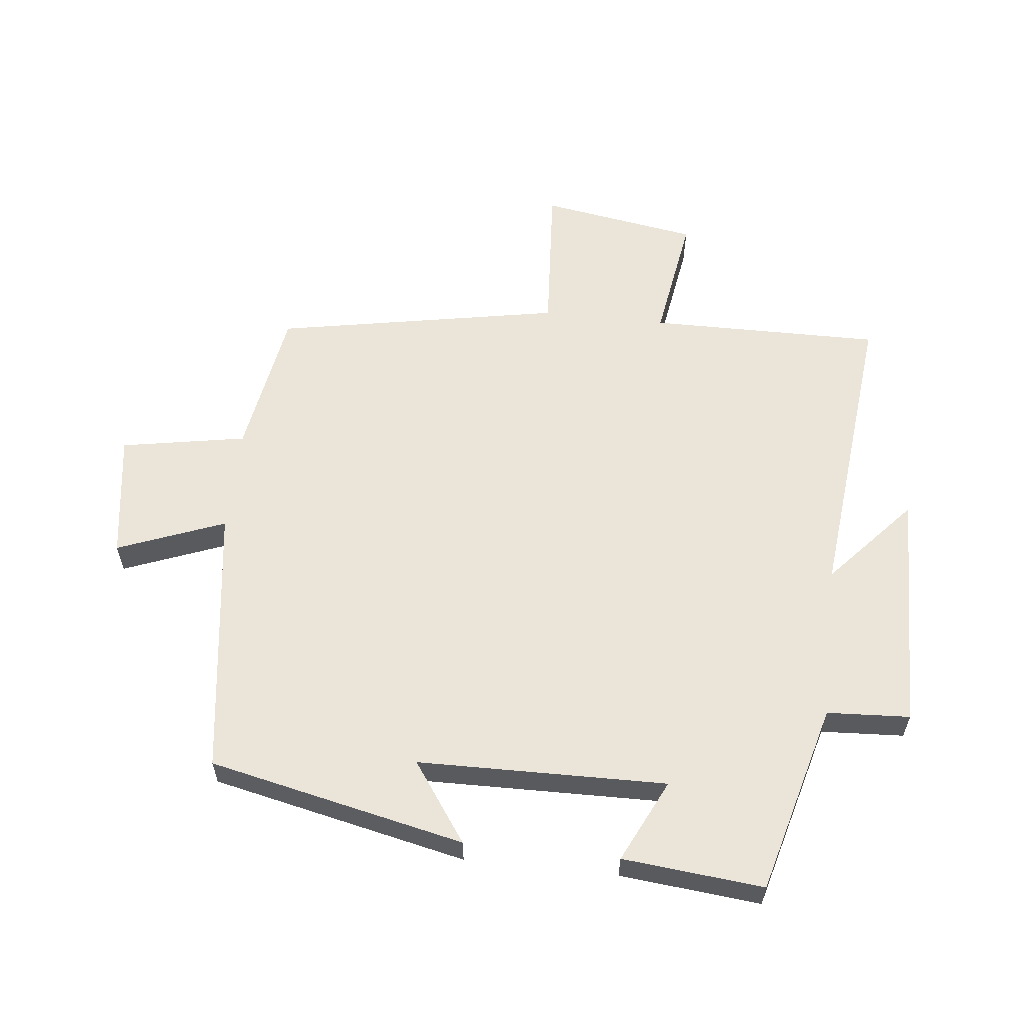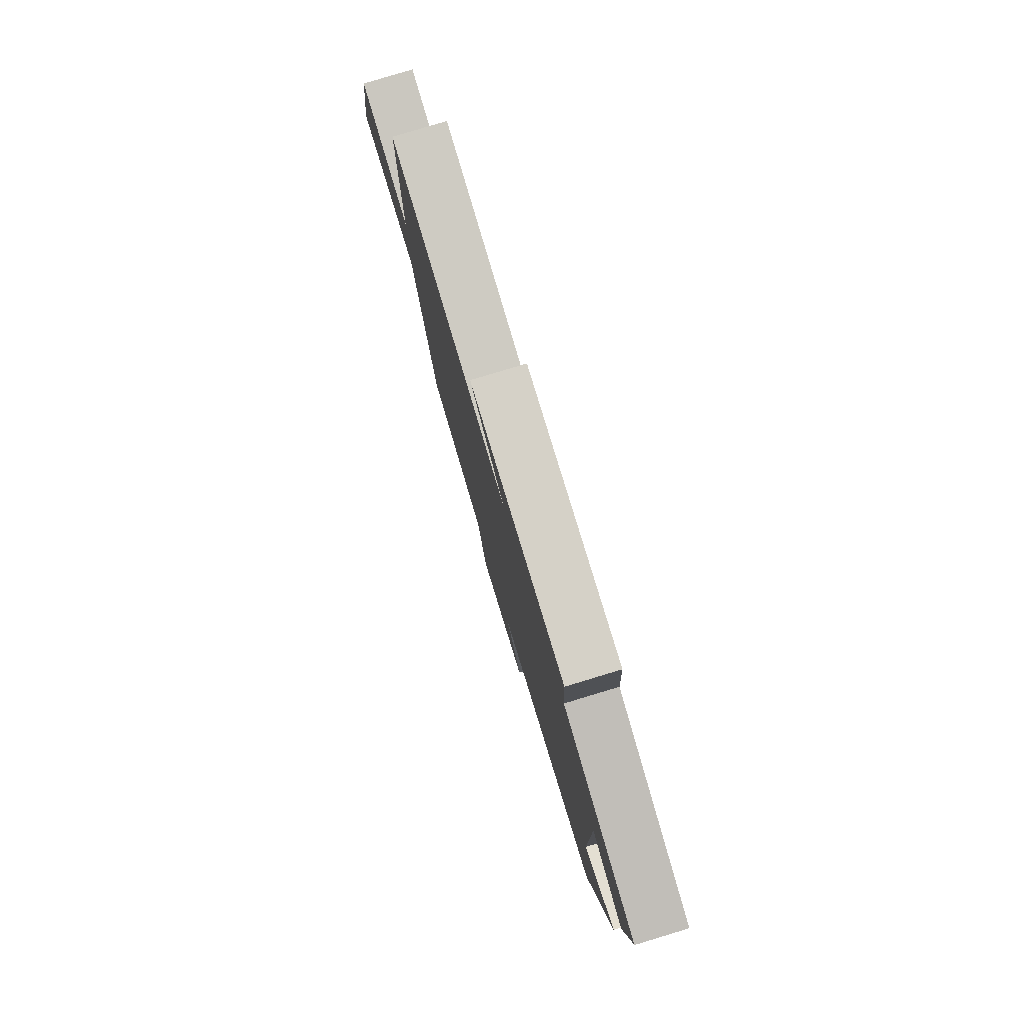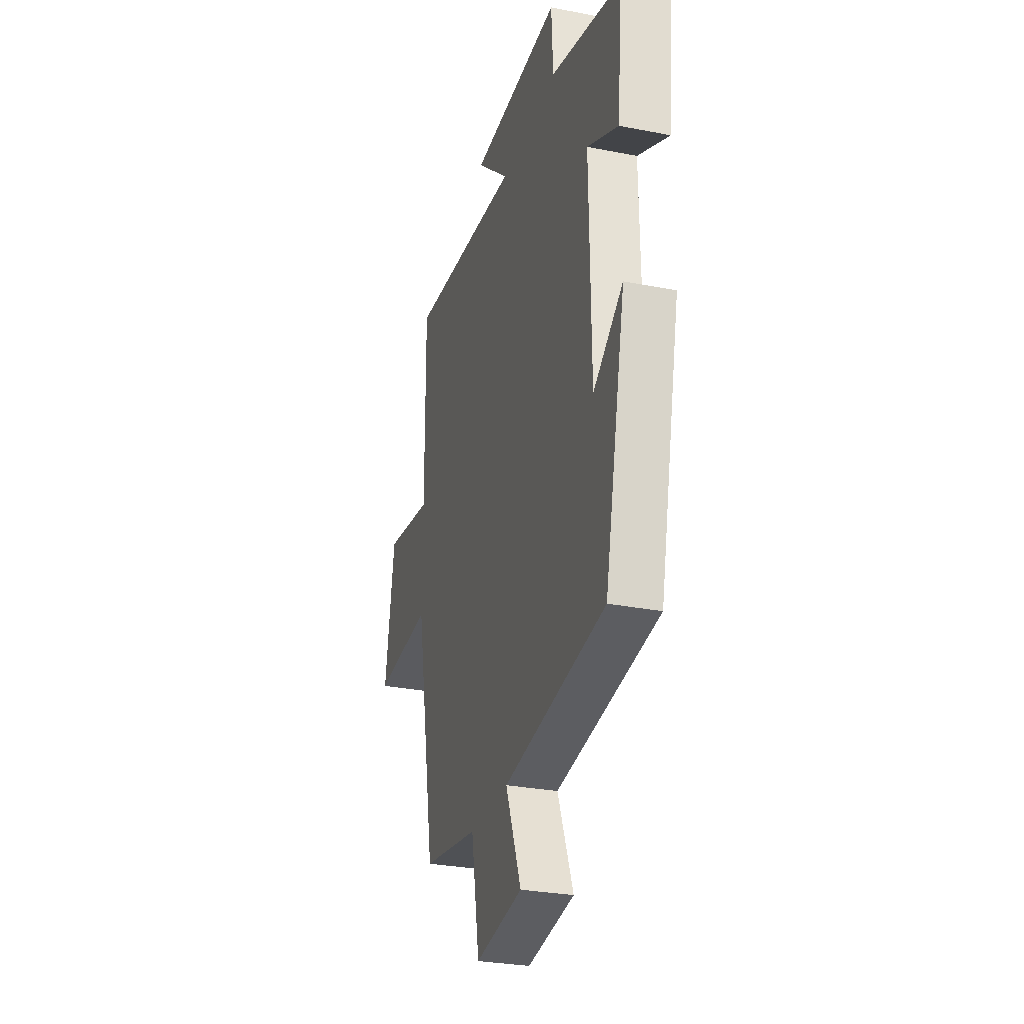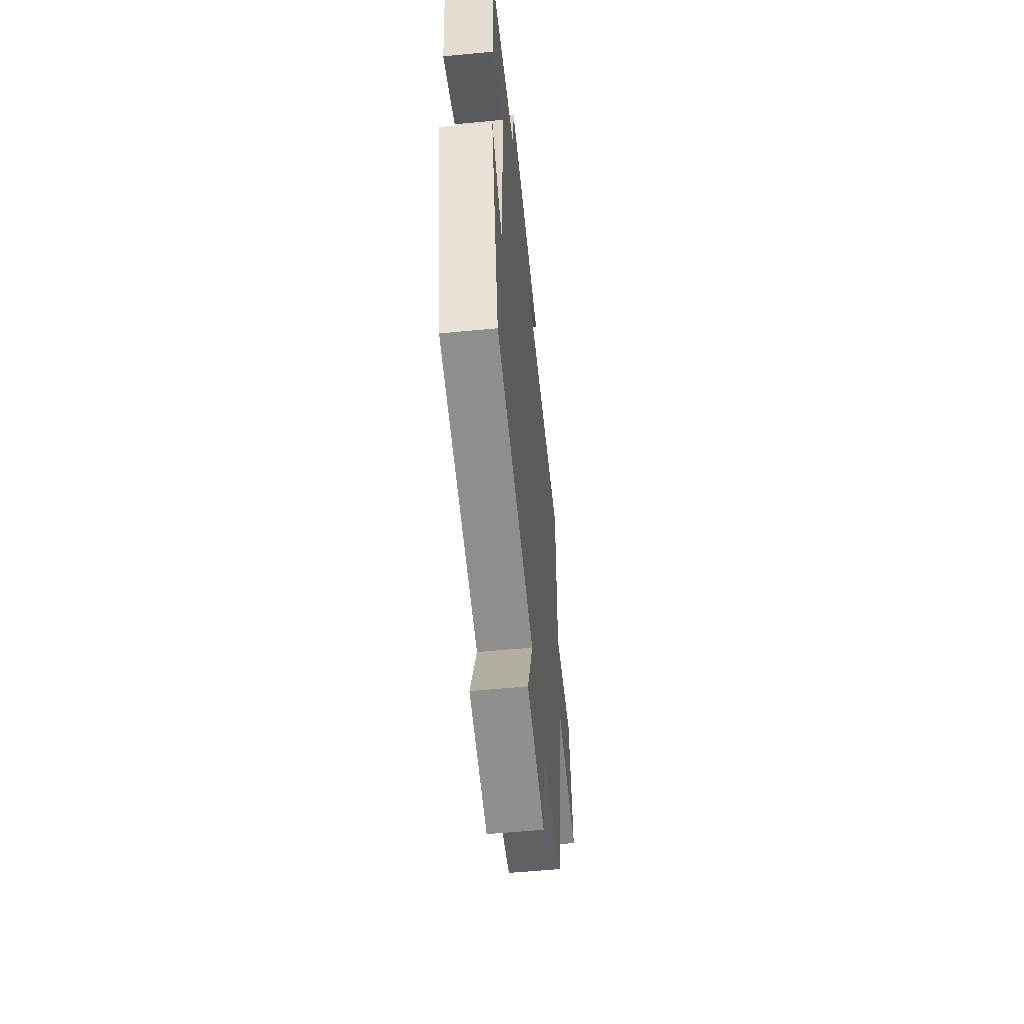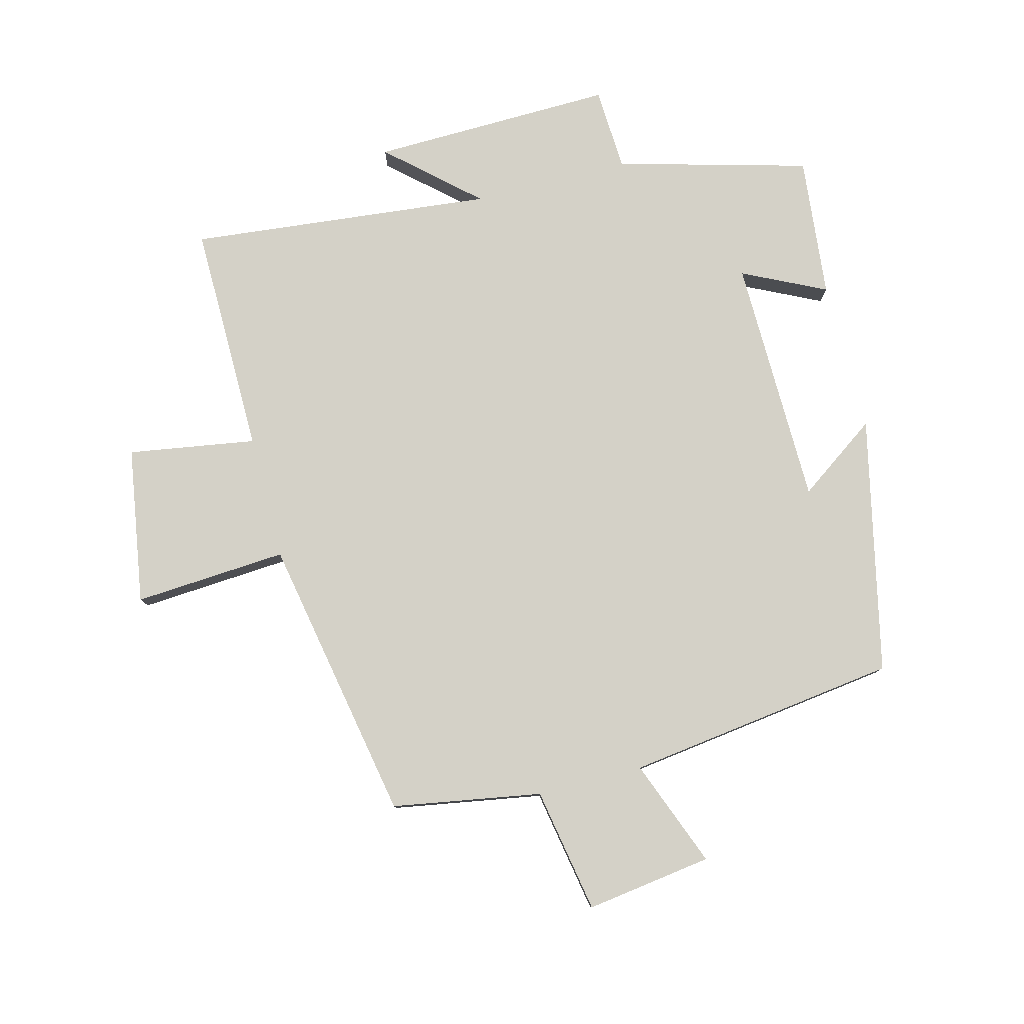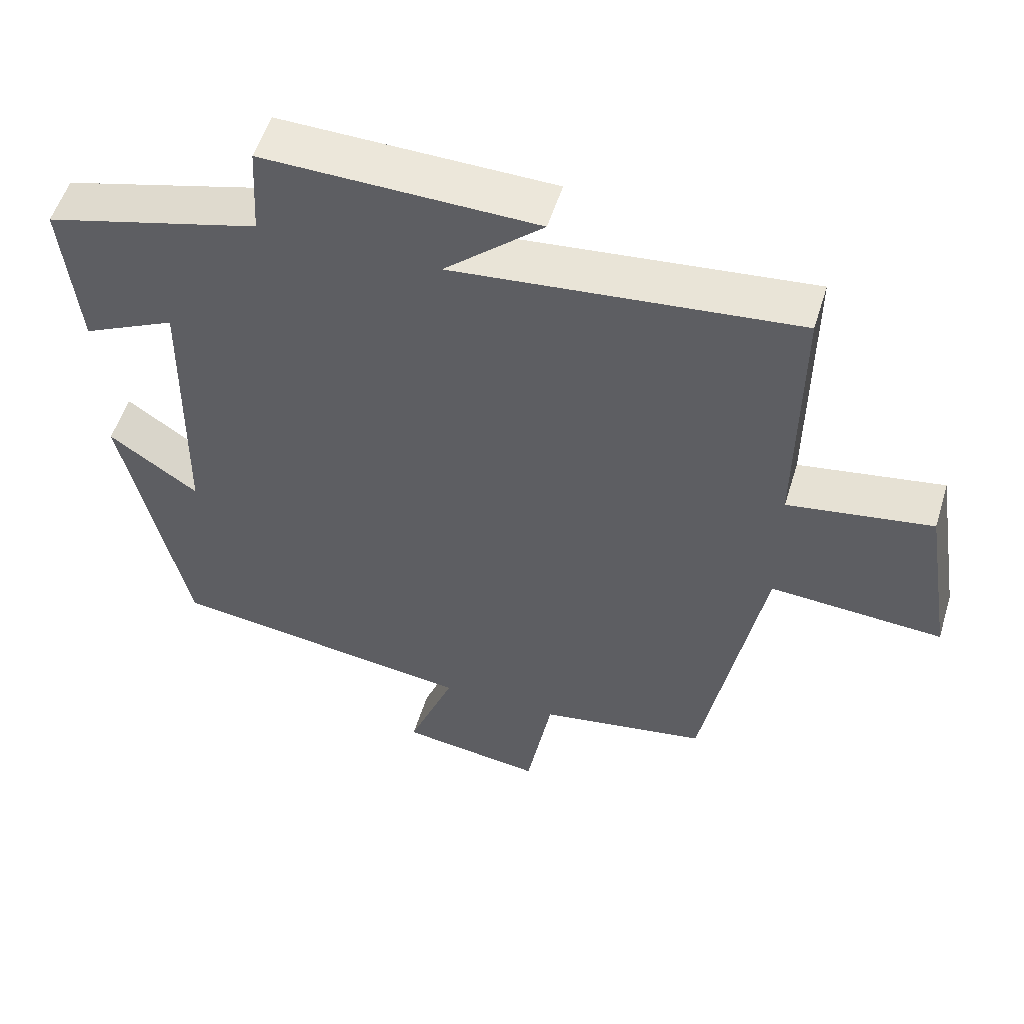
<metadata>
{"format":"obj","ext":"obj","renderer":"f3d","projection":"perspective","resolution":1024,"background":"white","views":[{"elev":59.2,"azim":-83.8,"up":"+Y"},{"elev":80.0,"azim":-106.8,"up":"+Z"},{"elev":-29.3,"azim":-106.2,"up":"+Z"},{"elev":-57.3,"azim":-84.3,"up":"+Z"},{"elev":79.8,"azim":165.5,"up":"+Y"},{"elev":53.9,"azim":17.0,"up":"+Z"}]}
</metadata>
<code>
v -0.522 0.07 0.419
v -0.223 0.07 0.5
v -0.216 0.07 0.63
v 0.164 0.07 0.622
v 0.027 0.07 0.5
v 0.503 0.07 0.549
v 0.5 0.07 0.186
v 0.7 0.07 0.218
v 0.74 0.07 -0.028
v 0.5 0.07 -0.012
v 0.417 0.07 -0.46
v 0.183 0.07 -0.5
v 0.148 0.07 -0.696
v -0.05 0.07 -0.668
v 0.015 0.07 -0.5
v -0.412 0.07 -0.443
v -0.5 0.07 -0.042
v -0.376 0.07 -0.129
v -0.37 0.07 0.261
v -0.5 0.07 0.198
v -0.522 0 0.419
v -0.223 0 0.5
v -0.216 0 0.63
v 0.164 0 0.622
v 0.027 0 0.5
v 0.503 0 0.549
v 0.5 0 0.186
v 0.7 0 0.218
v 0.74 0 -0.028
v 0.5 0 -0.012
v 0.417 0 -0.46
v 0.183 0 -0.5
v 0.148 0 -0.696
v -0.05 0 -0.668
v 0.015 0 -0.5
v -0.412 0 -0.443
v -0.5 0 -0.042
v -0.376 0 -0.129
v -0.37 0 0.261
v -0.5 0 0.198
f 19 20 1 2
f 18 19 2
f 15 16 17 18
f 15 18 2
f 12 13 14 15
f 15 2 3
f 12 15 3
f 11 12 3
f 10 11 3
f 7 8 9 10
f 7 10 3
f 5 6 7
f 5 7 3
f 3 4 5
f 22 21 40 39
f 22 39 38
f 38 37 36 35
f 22 38 35
f 35 34 33 32
f 23 22 35
f 23 35 32
f 23 32 31
f 23 31 30
f 30 29 28 27
f 23 30 27
f 27 26 25
f 23 27 25
f 25 24 23
f 1 21 22 2
f 2 22 23 3
f 3 23 24 4
f 4 24 25 5
f 5 25 26 6
f 6 26 27 7
f 7 27 28 8
f 8 28 29 9
f 9 29 30 10
f 10 30 31 11
f 11 31 32 12
f 12 32 33 13
f 13 33 34 14
f 14 34 35 15
f 15 35 36 16
f 16 36 37 17
f 17 37 38 18
f 18 38 39 19
f 19 39 40 20
f 20 40 21 1

</code>
